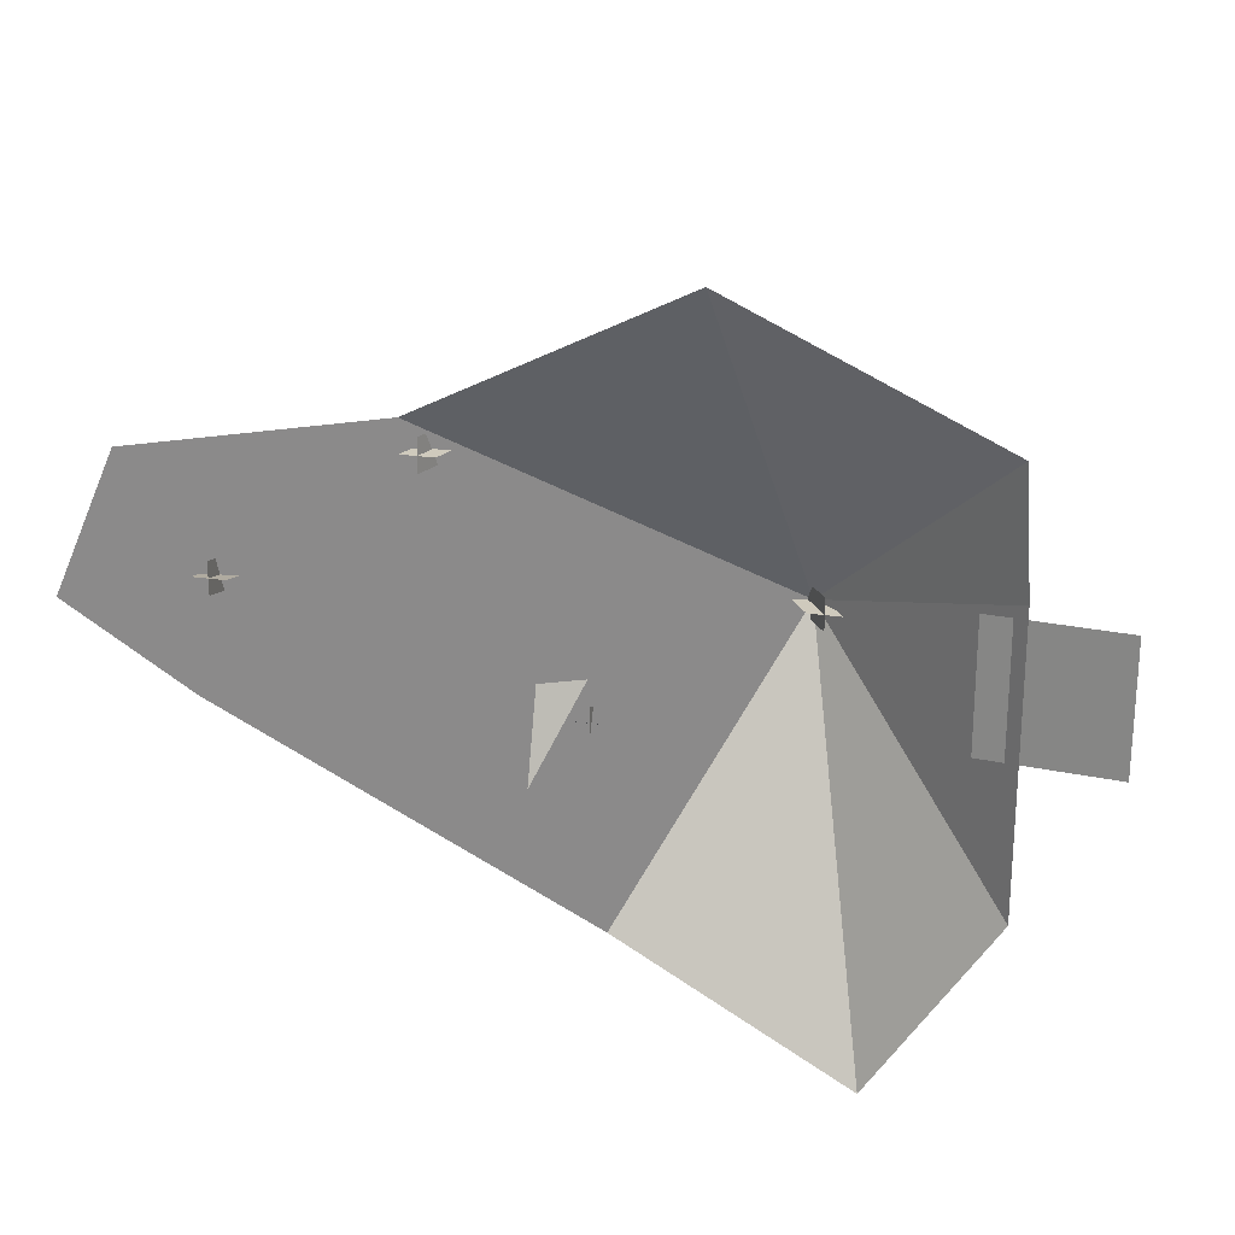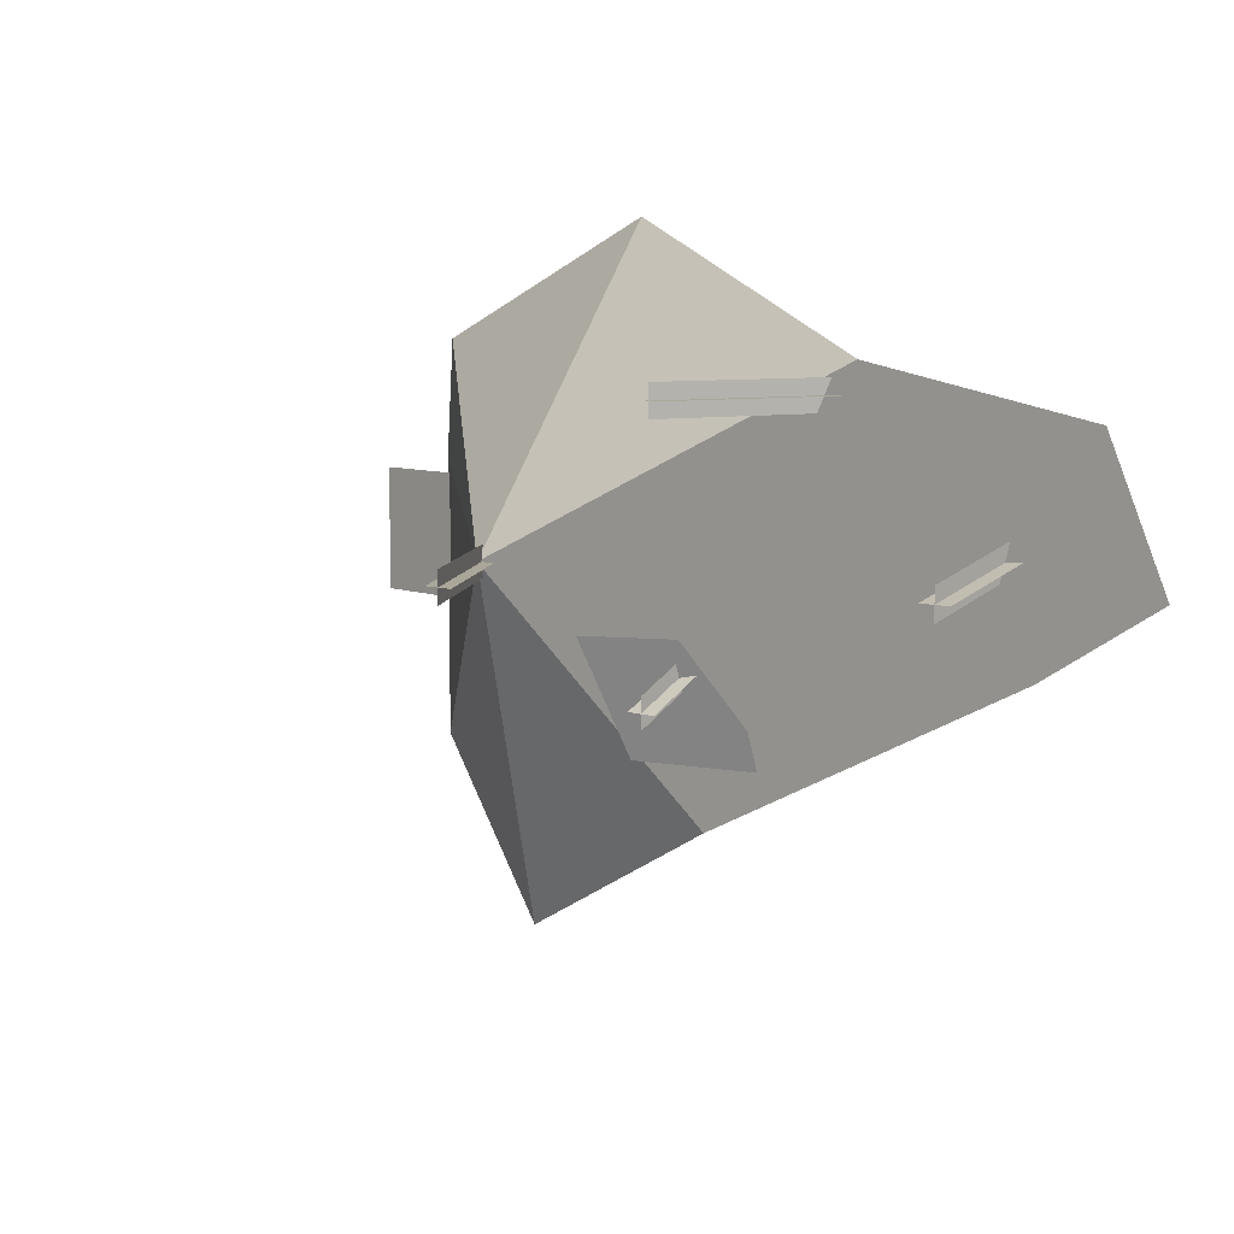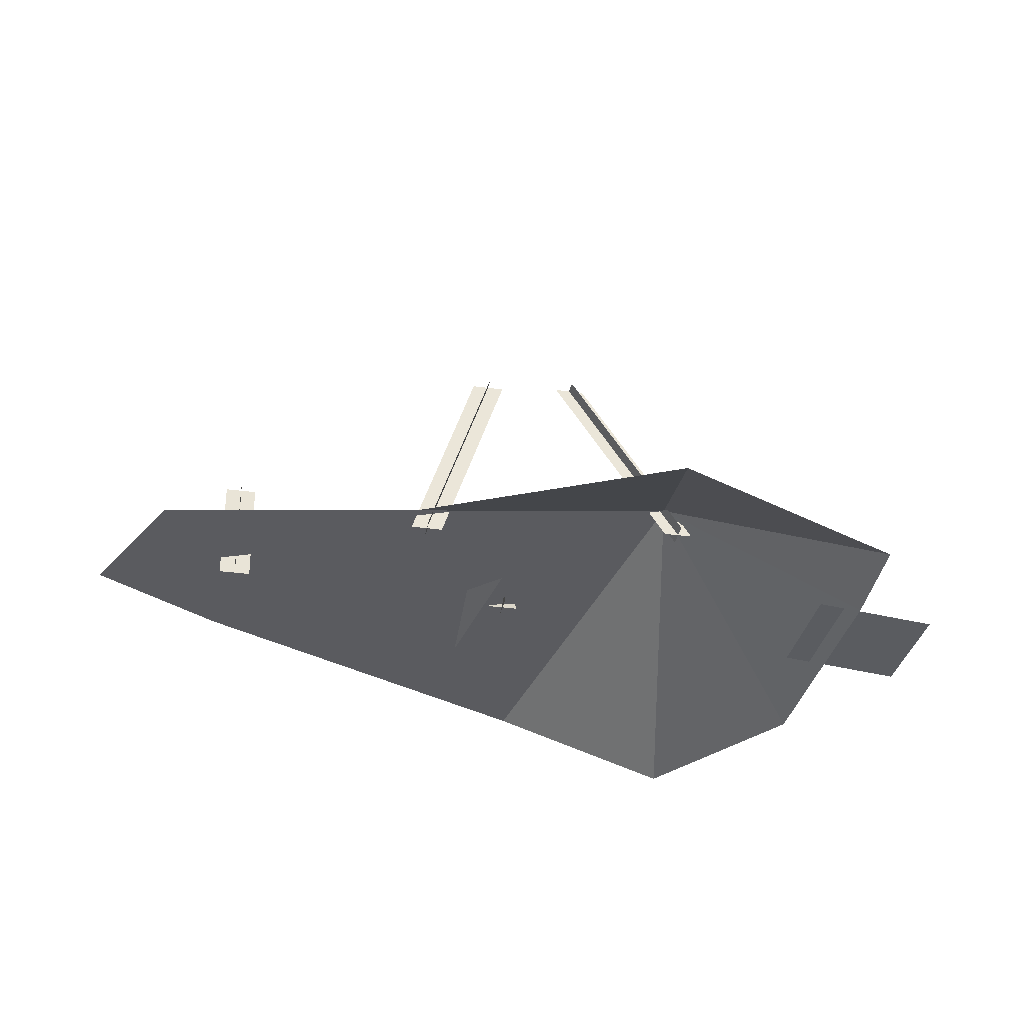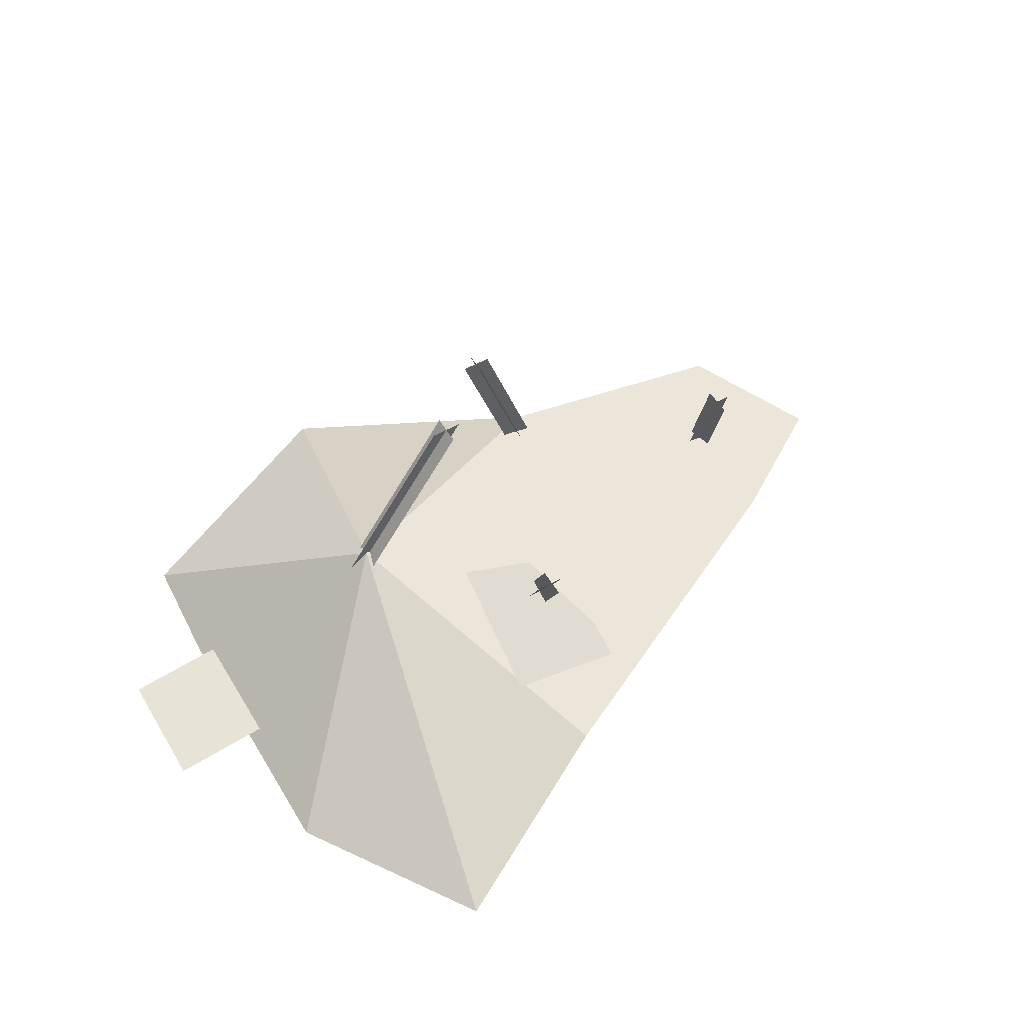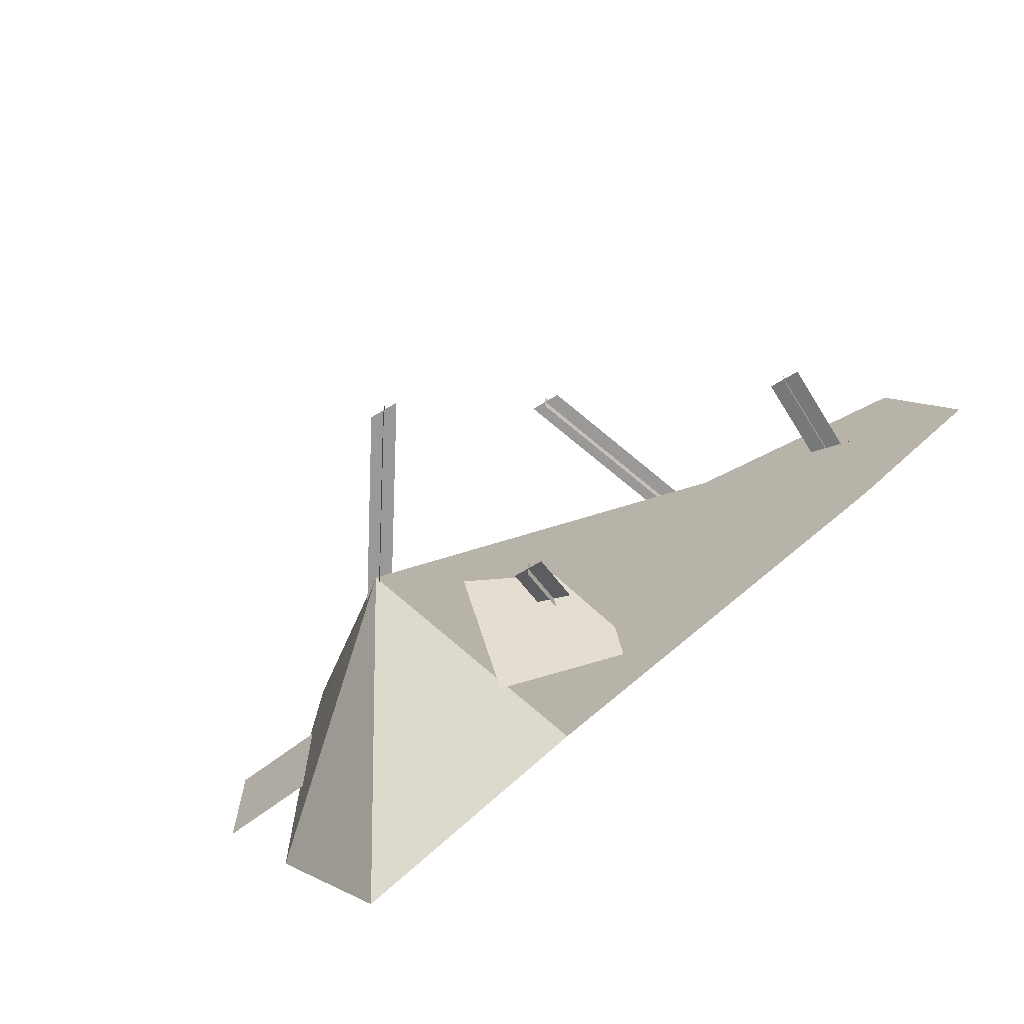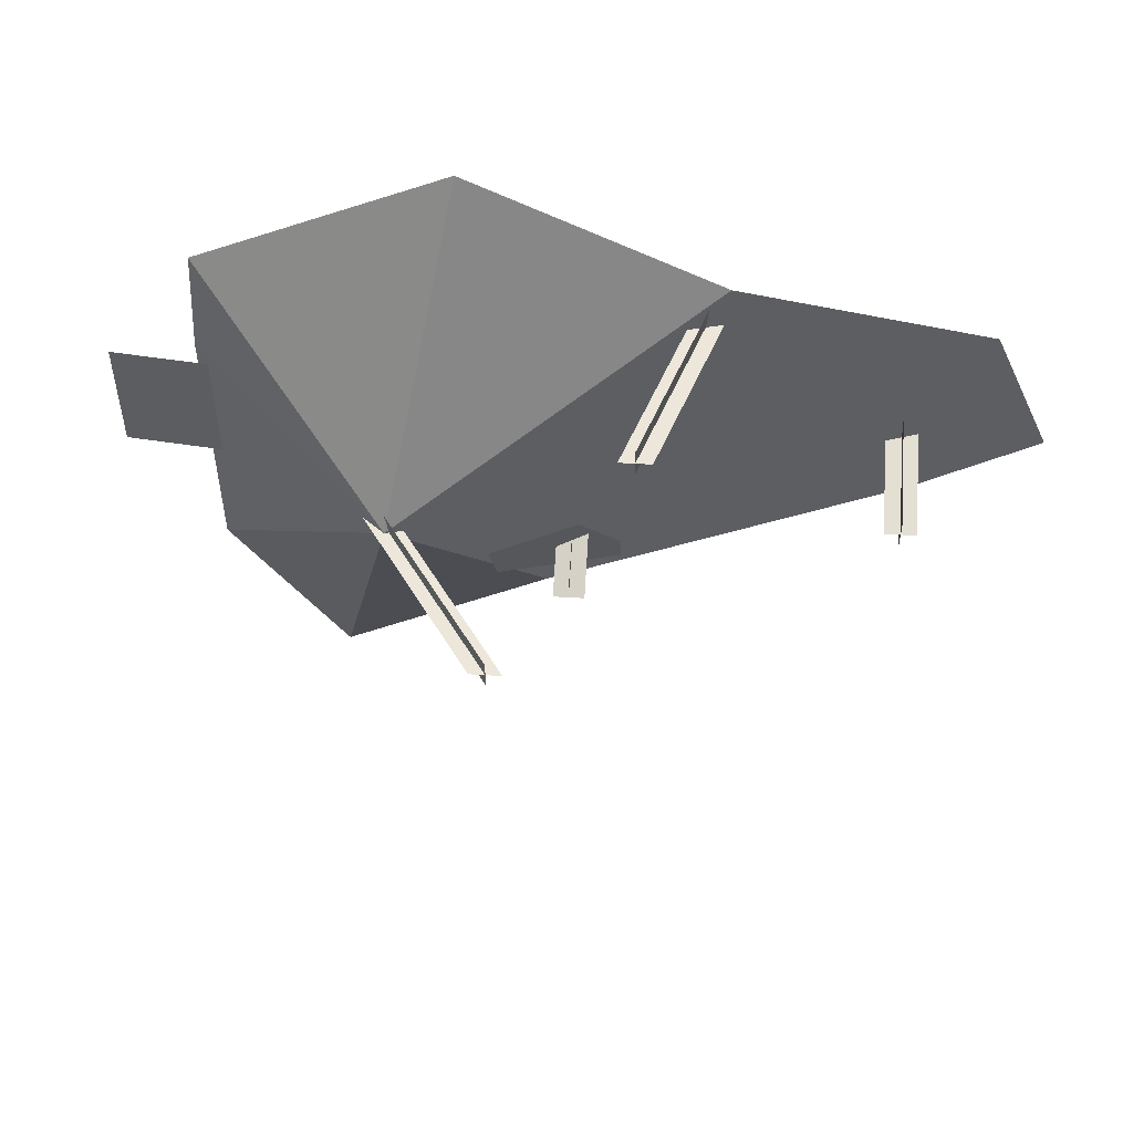
<metadata>
{"format":"obj","ext":"obj","renderer":"f3d","projection":"perspective","resolution":1024,"background":"white","views":[{"elev":23.1,"azim":14.5,"up":"+Z"},{"elev":7.8,"azim":-138.1,"up":"+Z"},{"elev":-32.8,"azim":-10.7,"up":"+Y"},{"elev":54.4,"azim":149.5,"up":"+Y"},{"elev":-69.0,"azim":-148.8,"up":"+Z"},{"elev":52.0,"azim":-176.1,"up":"+Z"}]}
</metadata>
<code>
v 0.625 0.001 -0.1125
v 0.275 0.001 0.0875
v 0.5 0.25 0.5
v -0.3 0.001 0.375
v -0.5 0.001 0.5
v -0.4 0.001 0.725
v 0 0.001 0.8
v 0.4 0.001 1
v 0.8 0.001 0.8125
v 0.8125 0.001 0.625
v 0.8125 0.001 0.175
v 0.5 0.2 0.5
v 0.3 0.5 0.5
v 0.35 0.5 0.5
v 0.55 0.2 0.5
v 0.525 0.2 0.475
v 0.325 0.5 0.475
v 0.325 0.5 0.525
v 0.525 0.2 0.525
v 0.2 0.1 0.35
v 0.2 0.2 0.3
v 0.25 0.2 0.3
v 0.25 0.1 0.35
v 0.225 0.1 0.375
v 0.225 0.2 0.325
v 0.225 0.2 0.275
v 0.225 0.1 0.325
v -0.3 0.001 0.55
v -0.3 0.2 0.5
v -0.25 0.2 0.5
v -0.25 0.001 0.55
v -0.275 0.001 0.575
v -0.275 0.2 0.525
v -0.275 0.2 0.475
v -0.275 0.001 0.525
v 0 0.001 0.75
v 0.1 0.3 0.75
v 0.15 0.3 0.75
v 0.05 0.001 0.75
v 0.025 0.001 0.775
v 0.125 0.3 0.775
v 0.125 0.3 0.725
v 0.025 0.001 0.725
v 0.75 0.021 0.4
v 0.75 0.021 0.6
v 0.95 0.001 0.6
v 0.95 0.001 0.4
v 0.15 0.03 0.2
v 0.15 0.1 0.4
v 0.35 0.2 0.4
v 0.35 0.08 0.2
g cep_battlecraftww2_rubble1
f 1 2 3 3
f 2 4 5 3
f 5 6 7 3
f 7 8 3 3
f 8 9 3 3
f 10 11 3 3
f 9 10 3 3
f 11 1 3 3
f 12 13 14 15
f 16 17 18 19
f 20 21 22 23
f 24 25 26 27
f 28 29 30 31
f 32 33 34 35
f 36 37 38 39
f 40 41 42 43
f 44 45 46 47
f 48 49 50 51

</code>
